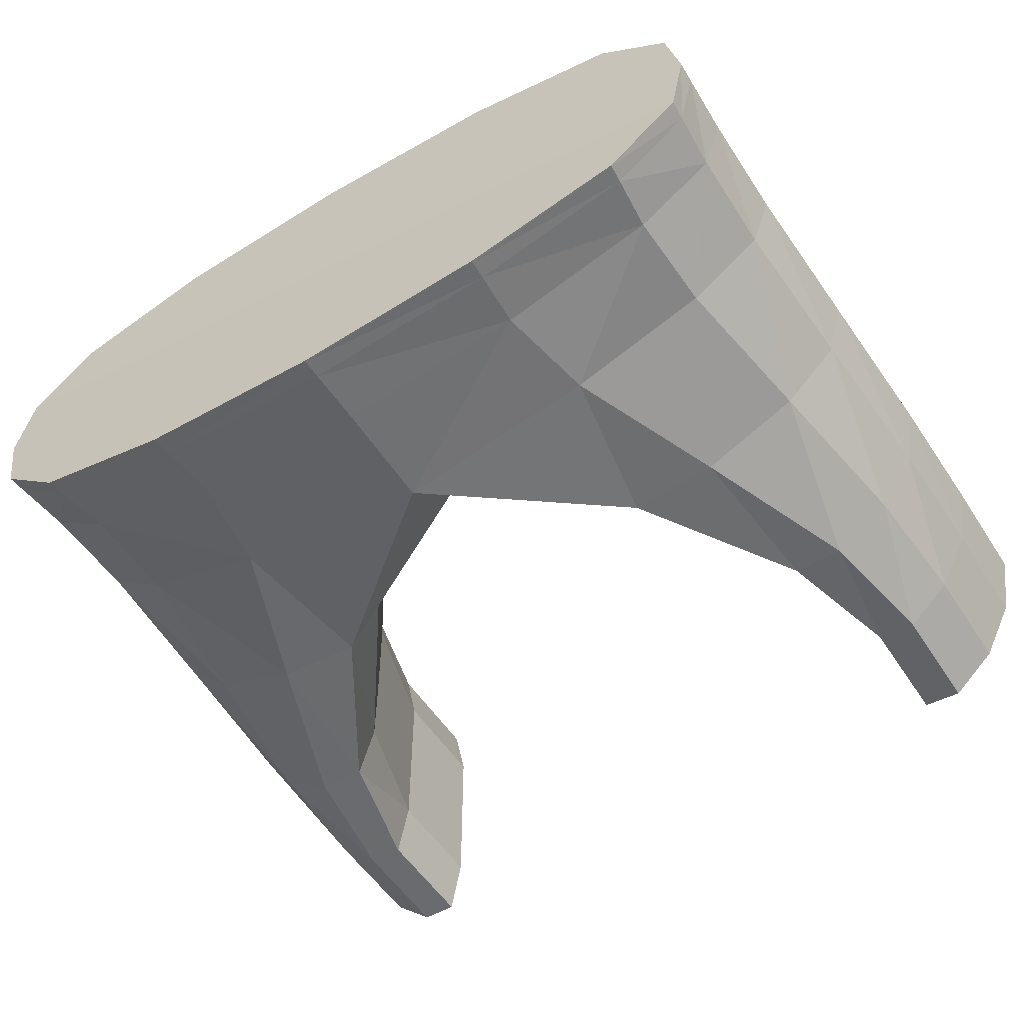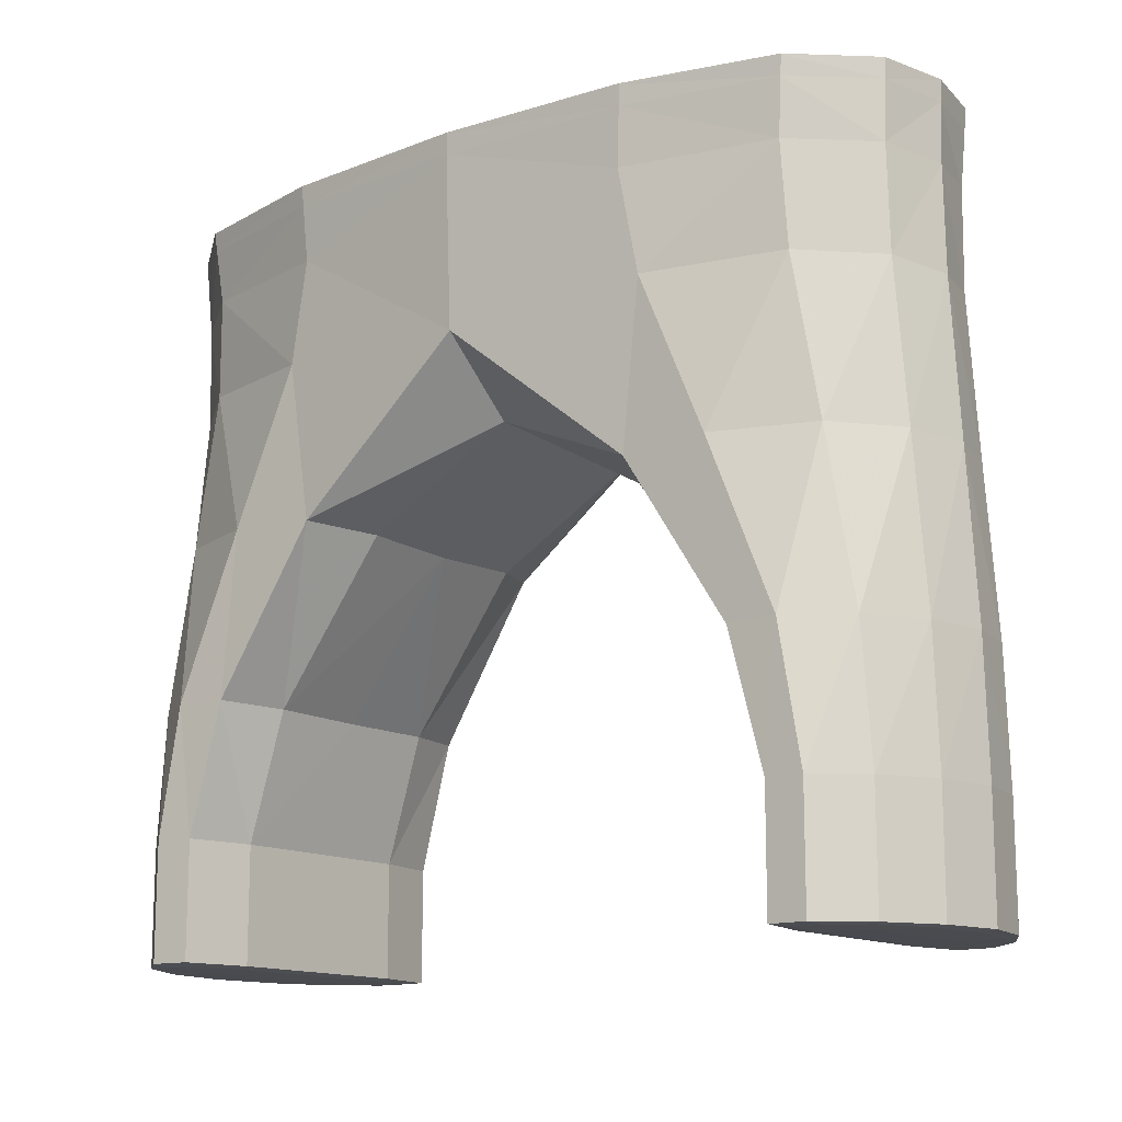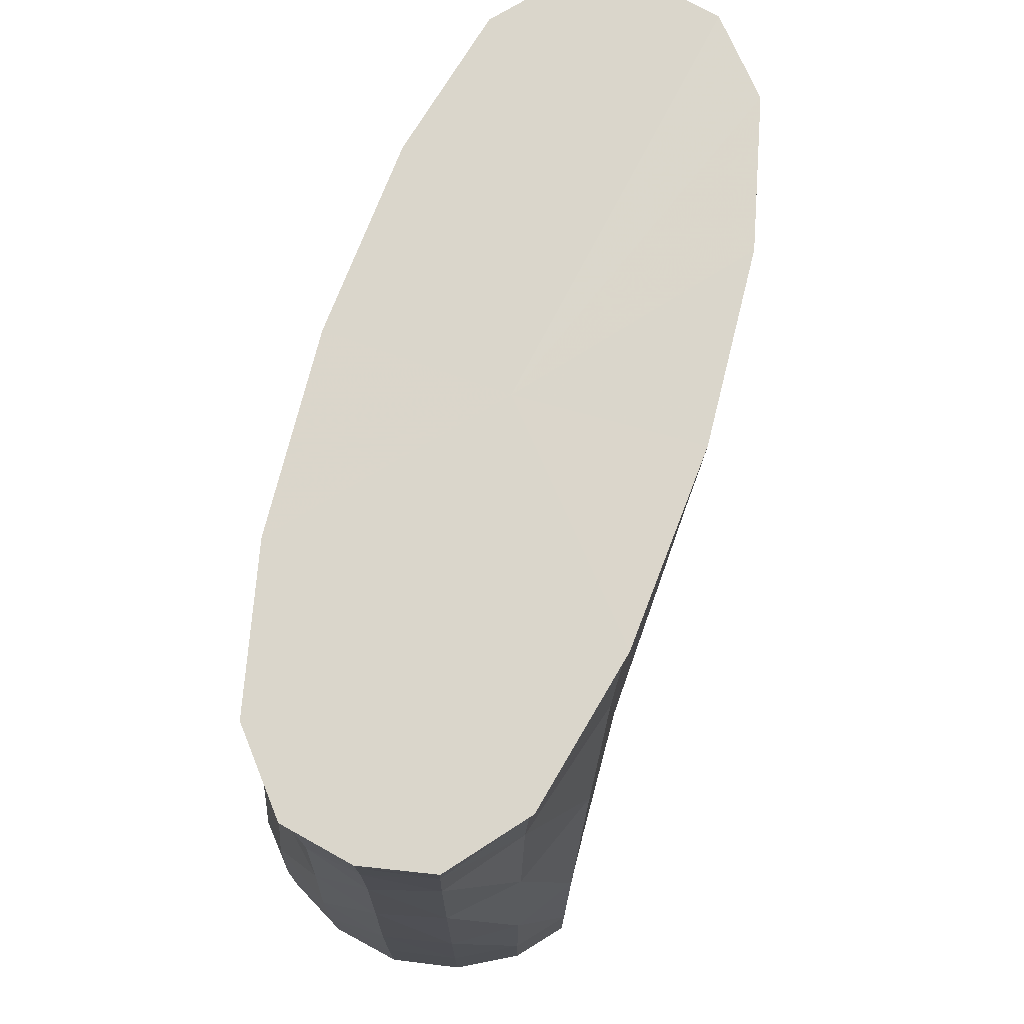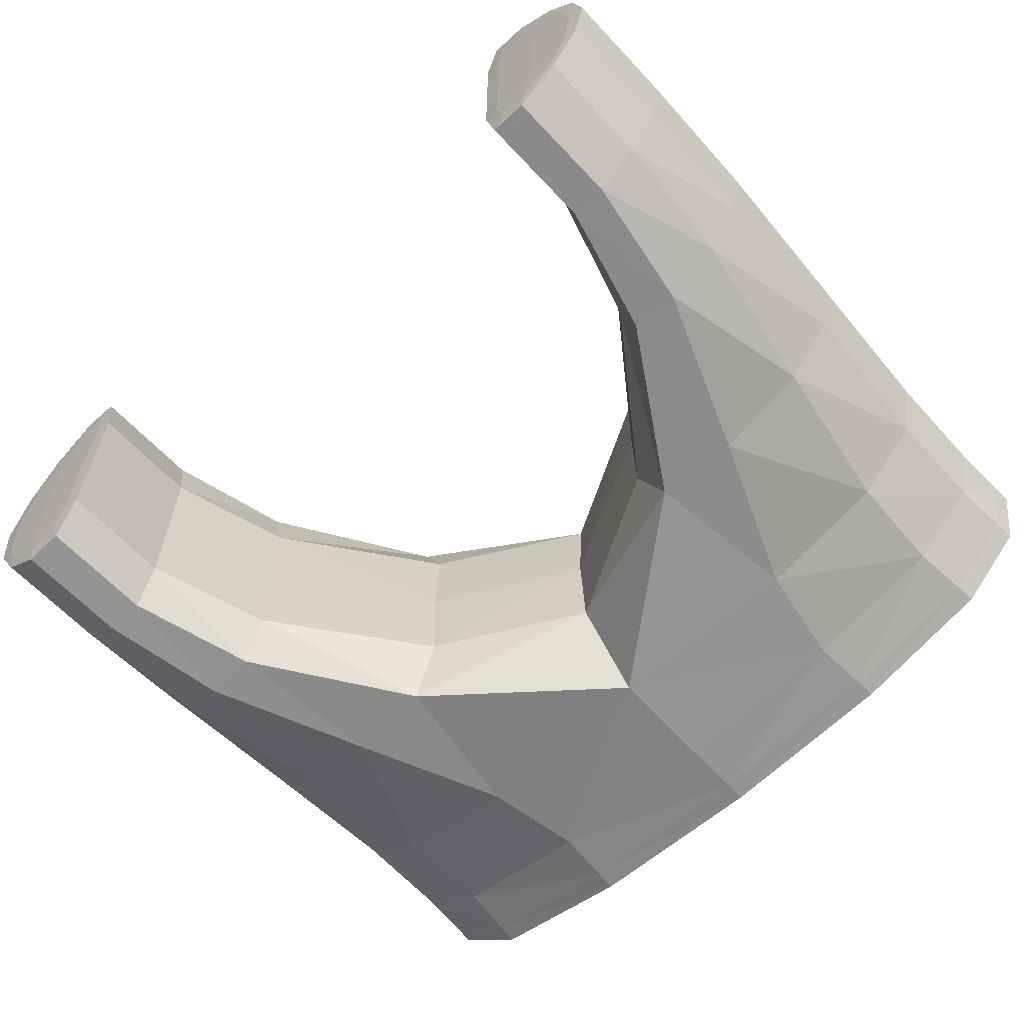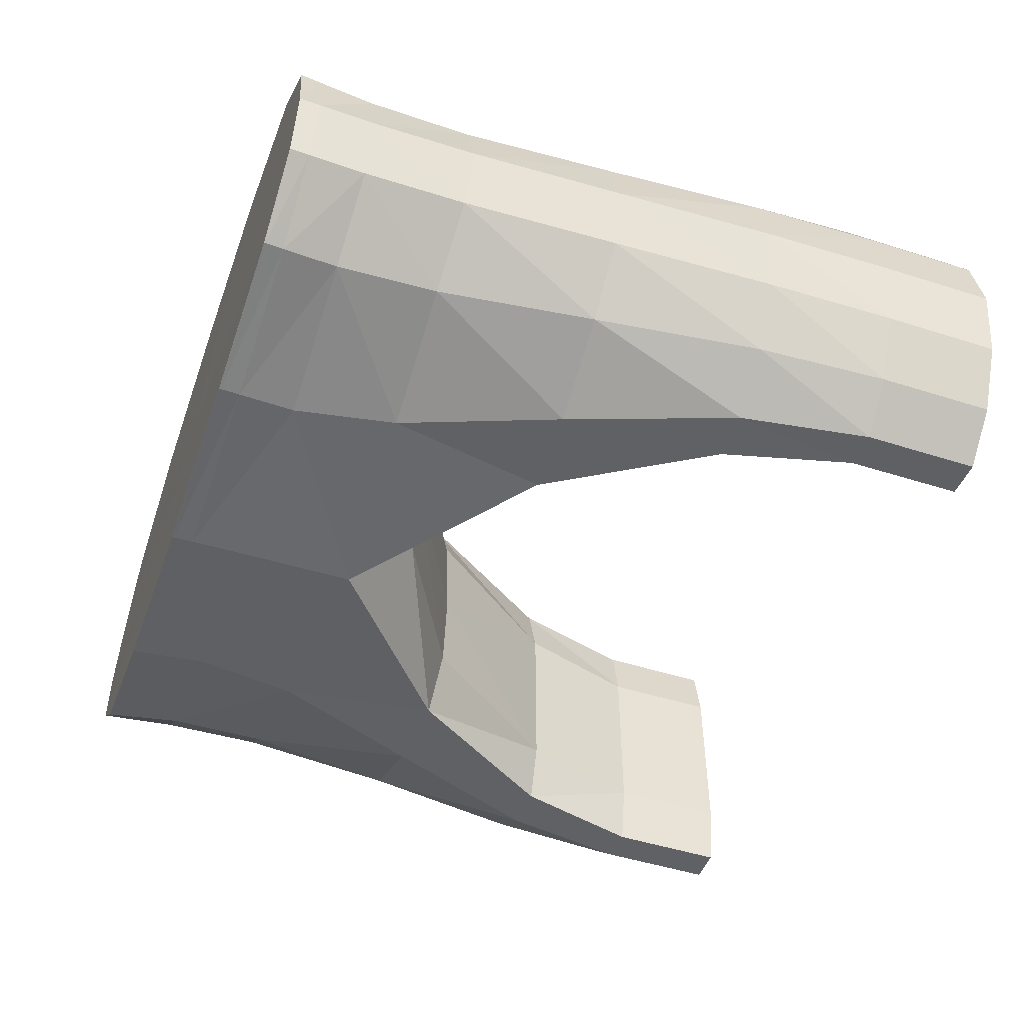
<metadata>
{"format":"obj","ext":"obj","renderer":"f3d","projection":"perspective","resolution":1024,"background":"white","views":[{"elev":-54.0,"azim":-147.6,"up":"+Z"},{"elev":-13.8,"azim":37.9,"up":"+Y"},{"elev":73.7,"azim":-72.4,"up":"+Y"},{"elev":-63.0,"azim":43.0,"up":"+Z"},{"elev":-49.1,"azim":-109.4,"up":"+Z"}]}
</metadata>
<code>
g 497_3
v 0.1771 0.1043 -0.06231
v 0.1771 0.1043 0.06231
v -0.1802 0.1043 0.06361
v -0.1802 0.1043 -0.06361
v 0.2221 0.1003 0
v 0.003322 0.09538 0.09074
v -0.2269 0.1003 0
v 0.003322 0.09538 -0.09074
v 0.00384 0.05702 0
v -0.2049 -0.06512 0.0686
v -0.1469 -0.06618 0.08762
v -0.2326 -0.06581 0
v -0.1378 -0.06744 0
v -0.2049 -0.06512 -0.06861
v -0.1469 -0.06618 -0.08762
v 0.232 -0.06588 0
v 0.2061 -0.0652 0.05952
v 0.1522 -0.06627 0.08003
v 0.1438 -0.06753 0
v 0.1522 -0.06627 -0.08003
v 0.2061 -0.0652 -0.05952
v 0.2249 -0.1961 0
v 0.208 -0.1959 0.05533
v 0.1756 -0.1959 0.06802
v 0.1725 -0.1961 0
v 0.1756 -0.1959 -0.06802
v 0.208 -0.1959 -0.05533
v -0.2058 -0.1957 0.06433
v -0.171 -0.1957 0.07596
v -0.2242 -0.196 0
v -0.1675 -0.196 0
v -0.2058 -0.1957 -0.06433
v -0.171 -0.1957 -0.07596
v 0.17 -0.1797 0.07958
v 0.2111 -0.1796 0.05919
v 0.2337 -0.1797 0
v 0.2111 -0.1796 -0.05919
v 0.17 -0.1797 -0.07958
v 0.1637 -0.1797 0
v -0.165 -0.1792 0.08826
v -0.1581 -0.1792 0
v -0.165 -0.1792 -0.08826
v -0.2091 -0.1791 -0.06957
v -0.2337 -0.1792 0
v -0.2091 -0.1791 0.06957
v 0.002452 0.1958 0.09335
v 0.1791 0.1959 0.06839
v 0.2226 0.1958 0
v 0.1791 0.1959 -0.06839
v 0.002452 0.1958 -0.09335
v -0.1829 0.1959 -0.06839
v -0.1829 0.1959 0.06839
v 0.002452 0.1848 0.09308
v 0.1781 0.1856 0.06752
v 0.2222 0.1848 0
v 0.1781 0.1856 -0.06752
v 0.002452 0.1848 -0.09308
v -0.1818 0.1856 -0.06752
v -0.2277 0.1848 0
v -0.1818 0.1856 0.06752
v 0.1792 0.1963 -0.06843
v 0.2126 0.1023 -0.03327
v 0.2126 0.1023 0.03327
v -0.1071 0.1023 0.08428
v 0.1088 0.1023 0.08292
v -0.2173 0.1023 -0.03403
v -0.2173 0.1023 0.03403
v -0.1071 0.1023 -0.08428
v 0.1088 0.1023 -0.08292
v 0.003832 0.05956 0.05
v 0.003832 0.05956 -0.05
v 0.002452 0.1963 0.09336
v 0.002452 0.1963 -0.09336
v -0.192 0.02228 0.0657
v -0.09283 0.01812 0.0857
v -0.174 -0.06546 0.08927
v -0.2296 0.01963 0
v -0.2251 -0.06547 0.03703
v -0.07695 0.0132 0
v -0.1378 -0.067 0.05224
v -0.192 0.02228 -0.0657
v -0.2251 -0.06547 -0.03703
v -0.09283 0.01812 -0.0857
v -0.174 -0.06546 -0.08927
v -0.1378 -0.067 -0.05224
v 0.2269 0.01964 0
v 0.1911 0.02229 0.06051
v 0.225 -0.06554 0.03167
v 0.09866 0.01812 0.08136
v 0.1774 -0.06554 0.07974
v 0.08395 0.0132 0
v 0.1438 -0.0671 0.04807
v 0.09866 0.01812 -0.08136
v 0.1911 0.02229 -0.06051
v 0.1774 -0.06554 -0.07974
v 0.225 -0.06554 -0.03167
v 0.1438 -0.0671 -0.04807
v 0.2337 -0.1344 0
v 0.2111 -0.1344 0.05919
v 0.2192 -0.196 0.03353
v 0.17 -0.1344 0.07958
v 0.1905 -0.196 0.06939
v 0.1637 -0.1345 0
v 0.1716 -0.1961 0.04577
v 0.1987 -0.1963 0
v 0.17 -0.1344 -0.07958
v 0.2111 -0.1344 -0.05919
v 0.1905 -0.196 -0.06939
v 0.2192 -0.196 -0.03353
v 0.1716 -0.1961 -0.04577
v -0.2091 -0.1341 0.06957
v -0.165 -0.1341 0.08826
v -0.1871 -0.196 0.07892
v -0.2337 -0.1341 0
v -0.218 -0.196 0.03949
v -0.1581 -0.1341 0
v -0.1959 -0.1963 0
v -0.1667 -0.196 0.0507
v -0.2091 -0.1341 -0.06957
v -0.218 -0.196 -0.03949
v -0.165 -0.1341 -0.08826
v -0.1871 -0.196 -0.07892
v -0.1667 -0.196 -0.0507
v 0.17 -0.1954 0.07958
v 0.2111 -0.1953 0.05919
v 0.1889 -0.1796 0.0793
v 0.2337 -0.1954 0
v 0.2271 -0.1796 0.03149
v 0.2111 -0.1953 -0.05919
v 0.2271 -0.1796 -0.03149
v 0.17 -0.1954 -0.07958
v 0.1889 -0.1796 -0.0793
v 0.1637 -0.1954 0
v 0.1637 -0.1797 -0.04781
v 0.1637 -0.1797 0.04781
v -0.165 -0.195 0.08826
v -0.1581 -0.1951 0
v -0.1581 -0.1792 0.05257
v -0.165 -0.195 -0.08826
v -0.1581 -0.1792 -0.05257
v -0.2091 -0.195 -0.06957
v -0.1853 -0.1791 -0.09019
v -0.2337 -0.195 0
v -0.2266 -0.1792 -0.03762
v -0.2091 -0.195 0.06957
v -0.2266 -0.1792 0.03762
v -0.1853 -0.1791 0.09019
v 0.002452 0.1953 0.09333
v 0.1791 0.1954 0.06836
v 0.102 0.1958 0.08709
v 0.2225 0.1953 0
v 0.1791 0.1954 -0.06836
v 0.215 0.1958 -0.0373
v 0.002452 0.1953 -0.09333
v 0.102 0.1958 -0.08709
v -0.1828 0.1954 -0.06836
v -0.1005 0.1958 -0.08709
v -0.228 0.1953 0
v -0.1828 0.1954 0.06836
v -0.1005 0.1958 0.08709
v 0.002452 0.1543 0.09234
v 0.1751 0.157 0.06508
v 0.1013 0.1852 0.08653
v 0.2213 0.1543 0
v 0.2143 0.1852 0.03671
v 0.1751 0.157 -0.06508
v 0.2143 0.1852 -0.03671
v 0.002452 0.1543 -0.09234
v 0.1013 0.1852 -0.08653
v -0.1788 0.157 -0.06508
v -0.09983 0.1852 -0.08653
v -0.2268 0.1543 0
v -0.2197 0.1852 -0.03671
v -0.1788 0.157 0.06508
v -0.2197 0.1852 0.03671
v -0.09983 0.1852 0.08653
v 0.1954 -0.1963 0.03965
v -0.1923 -0.1963 0.04509
v -0.1923 -0.1963 -0.0451
v 0.1954 -0.1963 -0.03965
v 0.215 0.1963 -0.03732
v -0.1006 0.1963 0.08712
v 0.102 0.1963 0.08712
v 0.102 0.1963 -0.08712
v -0.1006 0.1963 -0.08712
v -0.1403 0.02096 0.08651
v -0.2209 0.02095 0.03526
v -0.07698 0.01491 0.05125
v -0.2209 0.02095 -0.03526
v -0.1403 0.02096 -0.08651
v -0.07698 0.01491 -0.05126
v 0.2185 0.02096 0.0322
v 0.1428 0.02096 0.08107
v 0.08395 0.0149 0.04887
v 0.1428 0.02096 -0.08107
v 0.2185 0.02096 -0.0322
v 0.08395 0.0149 -0.04887
v 0.2271 -0.1344 0.03149
v 0.1889 -0.1344 0.0793
v 0.1637 -0.1344 0.04781
v 0.1889 -0.1344 -0.0793
v 0.2271 -0.1344 -0.03149
v 0.1637 -0.1344 -0.04781
v -0.1853 -0.1341 0.09019
v -0.2266 -0.1341 0.03762
v -0.1581 -0.1341 0.05257
v -0.2266 -0.1341 -0.03762
v -0.1853 -0.1341 -0.09019
v -0.1581 -0.1341 -0.05257
v 0.1889 -0.1953 0.0793
v 0.2271 -0.1953 0.03149
v 0.2271 -0.1953 -0.03149
v 0.1889 -0.1953 -0.0793
v 0.1637 -0.1954 -0.04781
v 0.1637 -0.1954 0.04781
v -0.1581 -0.1951 0.05257
v -0.1581 -0.1951 -0.05257
v -0.1853 -0.195 -0.09019
v -0.2266 -0.195 -0.03762
v -0.2266 -0.195 0.03762
v -0.1853 -0.195 0.09019
v 0.102 0.1954 0.08707
v 0.2149 0.1954 0.03727
v 0.2149 0.1954 -0.03727
v 0.102 0.1954 -0.08707
v -0.1005 0.1954 -0.08707
v -0.2204 0.1954 -0.03727
v -0.2204 0.1954 0.03727
v -0.1005 0.1954 0.08707
v 0.09929 0.1556 0.08494
v 0.2124 0.1556 0.03507
v 0.2124 0.1556 -0.03507
v 0.09929 0.1556 -0.08494
v -0.09784 0.1556 -0.08494
v -0.2178 0.1556 -0.03507
v -0.2178 0.1556 0.03507
v -0.09784 0.1556 0.08494
v -0.000997 0.196 -6e-06
f 69 1 195
f 195 1 94
f 1 62 94
f 62 1 232
f 232 1 166
f 1 69 166
f 8 69 93
f 93 69 195
f 166 69 233
f 69 8 233
f 94 95 195
f 95 20 195
f 195 20 93
f 21 95 94
f 196 21 94
f 94 62 196
f 62 5 196
f 5 62 164
f 164 62 232
f 167 55 232
f 232 55 164
f 166 56 232
f 232 56 167
f 56 166 169
f 169 166 233
f 8 83 68
f 8 71 83
f 8 93 71
f 233 8 168
f 168 8 234
f 234 8 68
f 71 93 197
f 20 97 93
f 93 97 197
f 168 57 233
f 233 57 169
f 95 21 201
f 20 95 106
f 106 95 201
f 97 20 203
f 203 20 106
f 96 21 196
f 201 21 107
f 21 96 107
f 196 5 86
f 86 96 196
f 86 5 192
f 192 5 63
f 5 164 63
f 63 164 231
f 164 55 231
f 55 167 151
f 151 167 224
f 56 152 167
f 167 152 224
f 55 151 165
f 231 55 165
f 152 56 225
f 225 56 169
f 57 154 169
f 169 154 225
f 68 83 190
f 83 15 190
f 15 83 85
f 85 83 191
f 83 71 191
f 190 4 68
f 4 170 68
f 68 170 234
f 71 9 191
f 197 9 71
f 234 57 168
f 170 171 234
f 171 57 234
f 97 91 197
f 91 9 197
f 19 91 97
f 203 19 97
f 57 171 154
f 107 37 201
f 201 37 132
f 132 106 201
f 38 106 132
f 106 38 203
f 203 38 134
f 134 39 203
f 203 39 103
f 103 19 203
f 16 96 86
f 96 16 202
f 107 96 202
f 202 37 107
f 16 86 88
f 88 86 192
f 63 87 192
f 87 17 192
f 192 17 88
f 2 87 63
f 231 2 63
f 165 54 231
f 231 54 162
f 162 2 231
f 165 151 223
f 151 48 223
f 224 48 151
f 153 48 224
f 152 49 224
f 224 49 153
f 49 152 155
f 155 152 225
f 54 165 149
f 149 165 223
f 154 50 225
f 225 50 155
f 226 50 154
f 154 171 226
f 190 15 84
f 84 81 190
f 81 4 190
f 15 121 84
f 121 15 209
f 209 15 85
f 13 85 79
f 79 85 191
f 85 13 209
f 191 9 79
f 4 81 66
f 170 4 235
f 235 4 66
f 58 171 170
f 235 58 170
f 79 9 188
f 188 9 70
f 70 9 194
f 194 9 91
f 171 58 226
f 19 92 91
f 91 92 194
f 92 19 200
f 200 19 103
f 130 37 202
f 129 37 212
f 212 37 130
f 132 37 213
f 213 37 129
f 213 38 132
f 131 38 213
f 38 131 134
f 134 131 214
f 214 39 134
f 103 39 200
f 200 39 135
f 133 39 214
f 135 39 215
f 215 39 133
f 98 16 198
f 198 16 88
f 202 16 98
f 98 36 202
f 202 36 130
f 17 99 88
f 88 99 198
f 17 87 90
f 90 87 193
f 87 2 193
f 99 17 199
f 199 17 90
f 193 2 65
f 2 162 65
f 163 54 222
f 222 54 149
f 54 163 162
f 162 163 230
f 65 162 230
f 223 47 149
f 181 48 153
f 153 49 181
f 181 49 61
f 61 49 184
f 184 49 155
f 155 50 184
f 47 150 149
f 149 150 222
f 184 50 73
f 73 50 185
f 185 50 157
f 157 50 226
f 156 157 226
f 226 58 156
f 14 81 84
f 84 121 208
f 208 14 84
f 66 81 189
f 81 14 189
f 42 142 121
f 121 142 208
f 209 42 121
f 209 13 116
f 116 41 209
f 209 41 140
f 140 42 209
f 13 79 80
f 116 13 206
f 206 13 80
f 80 79 188
f 189 7 66
f 7 172 66
f 66 172 235
f 172 59 235
f 235 59 173
f 173 58 235
f 58 173 156
f 70 75 188
f 75 80 188
f 6 75 70
f 6 70 89
f 89 70 194
f 92 89 194
f 18 89 92
f 200 18 92
f 135 34 200
f 200 34 101
f 101 18 200
f 130 36 212
f 27 129 109
f 109 129 212
f 27 108 129
f 129 108 213
f 212 36 127
f 127 22 212
f 212 22 109
f 108 26 213
f 213 26 131
f 131 26 214
f 214 26 110
f 110 133 214
f 34 135 124
f 124 135 215
f 25 133 110
f 25 104 133
f 133 104 215
f 104 24 215
f 215 24 124
f 198 36 98
f 99 35 198
f 198 35 128
f 128 36 198
f 127 36 211
f 211 36 128
f 199 35 99
f 193 18 90
f 18 101 90
f 90 101 199
f 65 89 193
f 89 18 193
f 101 126 199
f 126 35 199
f 6 89 65
f 230 6 65
f 53 163 148
f 148 163 222
f 163 53 230
f 150 46 222
f 222 46 148
f 230 53 161
f 161 6 230
f 150 47 183
f 183 46 150
f 157 51 185
f 51 157 156
f 227 51 156
f 156 173 227
f 189 14 82
f 14 119 82
f 119 14 208
f 142 43 208
f 208 43 119
f 82 77 189
f 77 7 189
f 42 140 139
f 142 42 218
f 218 42 139
f 218 43 142
f 206 41 116
f 138 41 206
f 137 41 216
f 216 41 138
f 140 41 217
f 217 41 137
f 139 140 217
f 11 80 75
f 80 11 206
f 206 11 112
f 112 40 206
f 206 40 138
f 67 7 187
f 187 7 77
f 7 67 172
f 236 59 172
f 172 67 236
f 59 158 173
f 59 175 158
f 175 59 236
f 173 158 227
f 186 11 75
f 6 64 75
f 75 64 186
f 64 6 237
f 237 6 161
f 34 126 101
f 126 34 210
f 210 34 124
f 108 27 180
f 180 27 109
f 22 105 109
f 109 105 180
f 26 108 110
f 110 108 180
f 211 22 127
f 22 100 105
f 100 22 211
f 180 25 110
f 124 24 210
f 104 25 177
f 177 25 105
f 105 25 180
f 24 104 102
f 102 104 177
f 210 24 102
f 125 35 210
f 210 35 126
f 128 35 211
f 211 35 125
f 125 100 211
f 53 148 176
f 161 53 237
f 237 53 176
f 176 148 229
f 148 46 229
f 160 46 182
f 182 46 72
f 72 46 183
f 229 46 160
f 12 77 82
f 82 119 207
f 207 12 82
f 119 43 207
f 207 43 144
f 141 43 218
f 144 43 219
f 219 43 141
f 12 78 77
f 77 78 187
f 217 33 139
f 139 33 218
f 218 33 122
f 122 141 218
f 40 136 138
f 138 136 216
f 31 137 118
f 118 137 216
f 31 123 137
f 137 123 217
f 136 29 216
f 216 29 118
f 123 33 217
f 76 11 186
f 11 76 112
f 40 112 147
f 147 112 204
f 112 76 204
f 136 40 221
f 221 40 147
f 3 67 74
f 74 67 187
f 67 3 236
f 78 10 187
f 187 10 74
f 174 60 236
f 236 60 175
f 236 3 174
f 158 175 228
f 60 159 175
f 175 159 228
f 64 3 186
f 186 3 74
f 74 76 186
f 3 64 174
f 174 64 237
f 176 174 237
f 102 125 210
f 105 100 177
f 100 23 177
f 23 100 125
f 177 23 102
f 23 125 102
f 229 60 176
f 60 174 176
f 160 159 229
f 159 60 229
f 182 52 160
f 52 159 160
f 78 12 205
f 205 12 114
f 114 12 207
f 144 44 207
f 207 44 114
f 219 44 144
f 32 141 122
f 32 120 141
f 141 120 219
f 120 30 219
f 219 30 143
f 143 44 219
f 10 78 111
f 111 78 205
f 33 123 122
f 179 32 122
f 122 123 179
f 221 29 136
f 117 31 178
f 178 31 118
f 123 31 179
f 179 31 117
f 29 113 118
f 118 113 178
f 113 29 221
f 10 76 74
f 76 10 204
f 204 45 147
f 147 45 221
f 204 10 111
f 111 45 204
f 221 45 145
f 145 113 221
f 159 52 228
f 114 44 205
f 205 44 146
f 146 45 205
f 205 45 111
f 146 44 220
f 220 44 143
f 120 32 179
f 30 120 117
f 117 120 179
f 30 117 115
f 143 30 220
f 220 30 115
f 115 117 178
f 113 28 178
f 178 28 115
f 28 113 145
f 145 45 220
f 220 45 146
f 28 145 115
f 115 145 220
f 238 183 47
f 238 72 183
f 238 182 72
f 238 52 182
f 238 228 52
f 238 158 228
f 238 227 158
f 238 51 227
f 238 185 51
f 238 73 185
f 238 184 73
f 238 61 184
f 238 181 61
f 238 48 181
f 238 223 48
f 238 47 223

</code>
